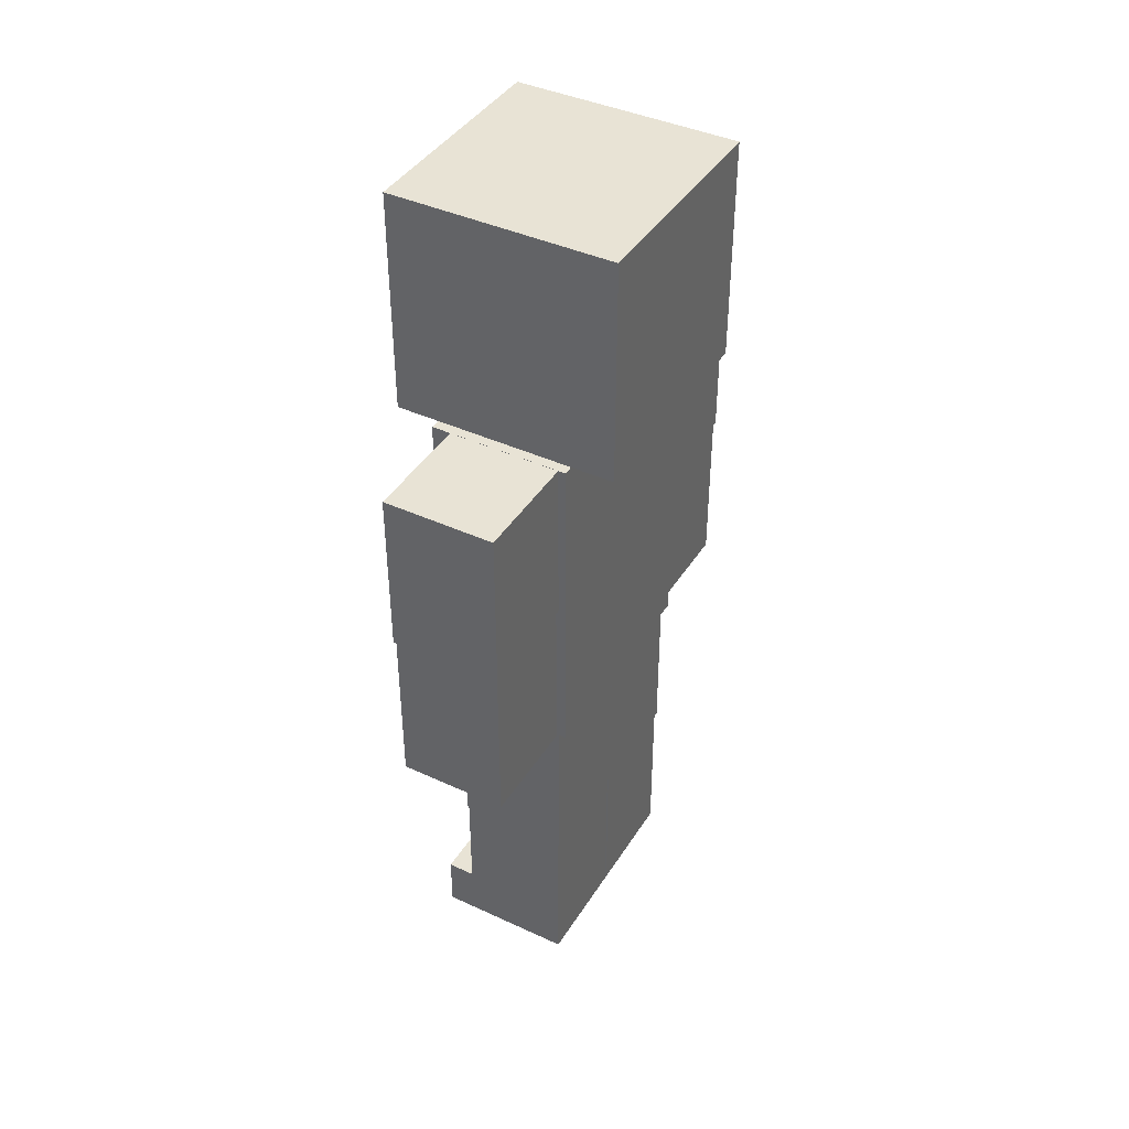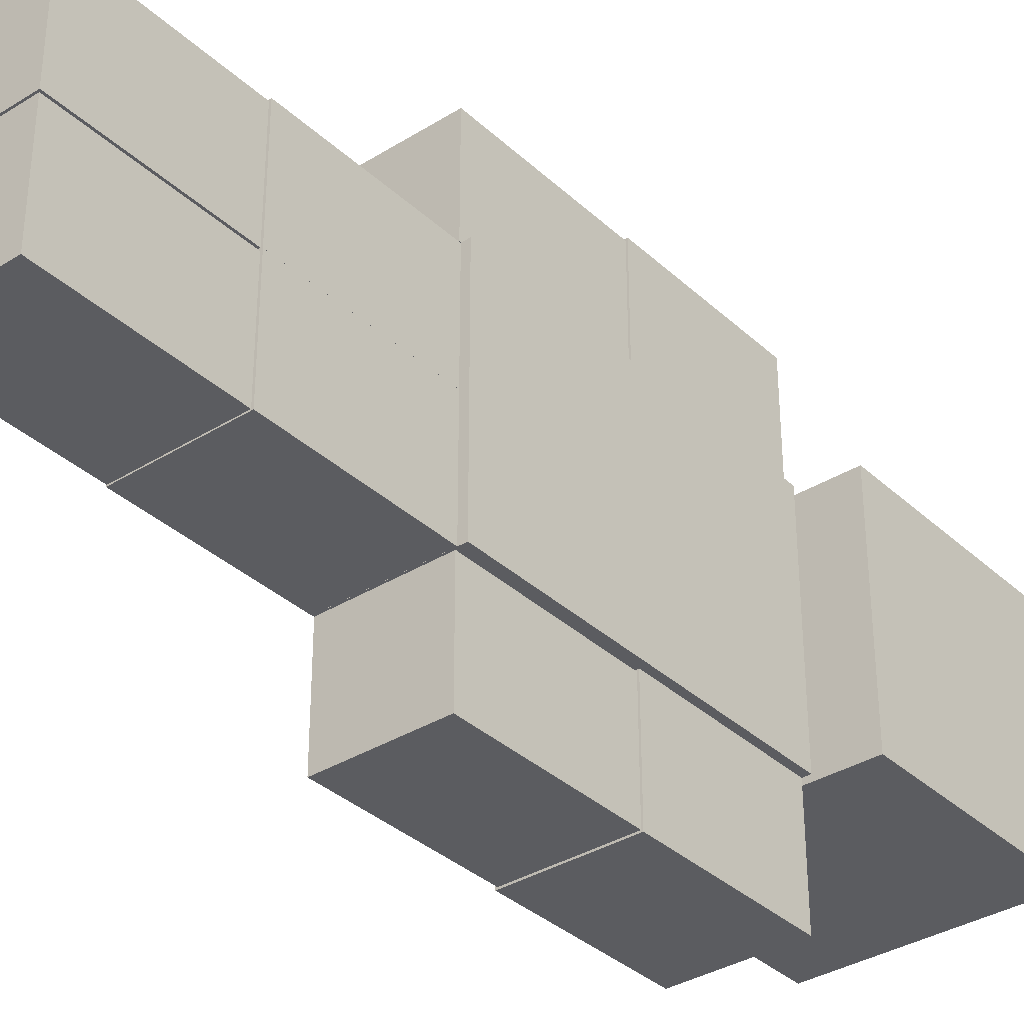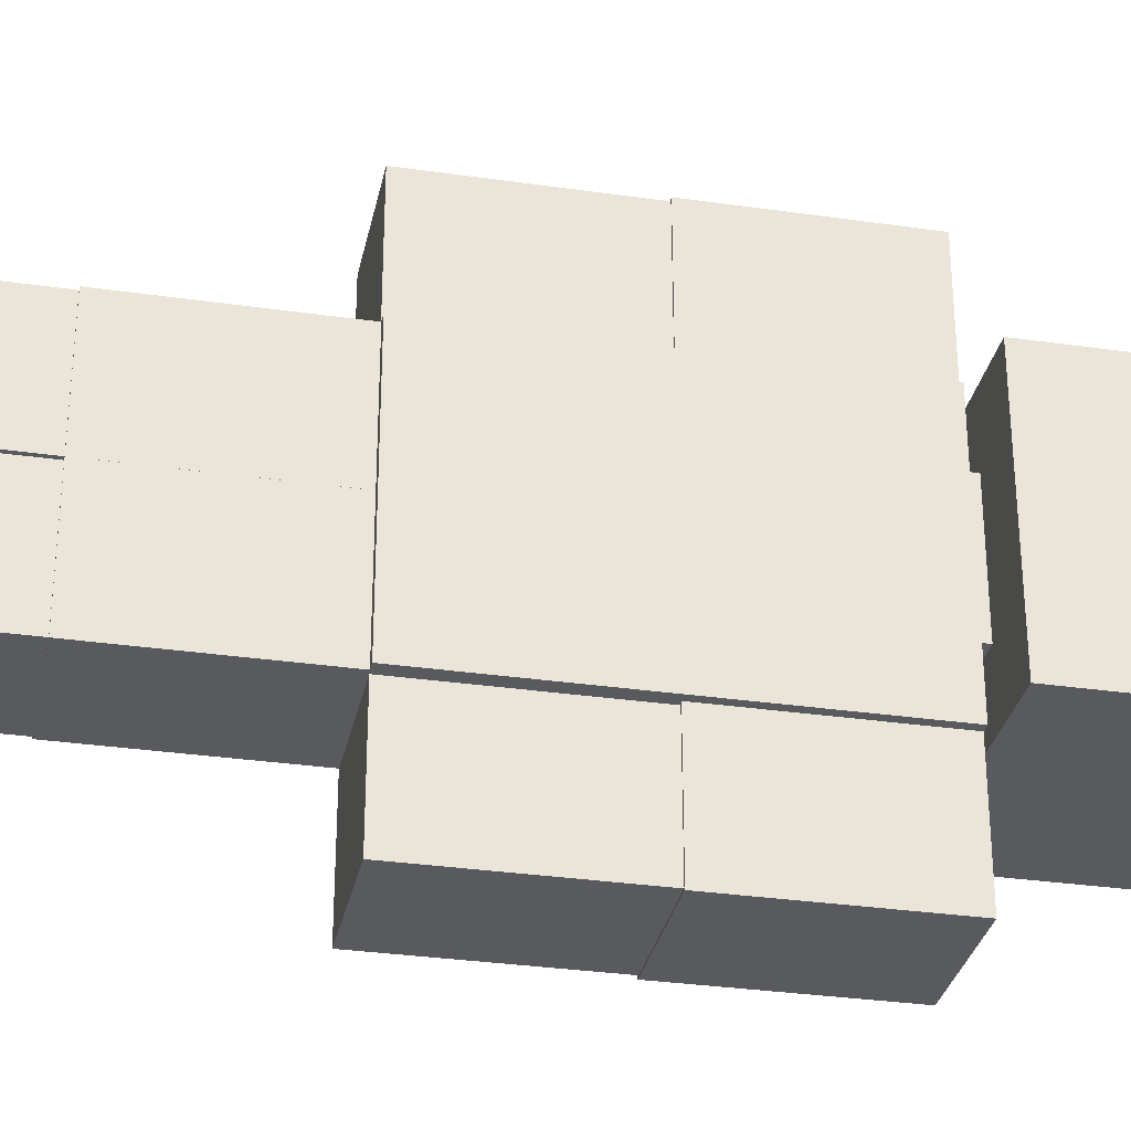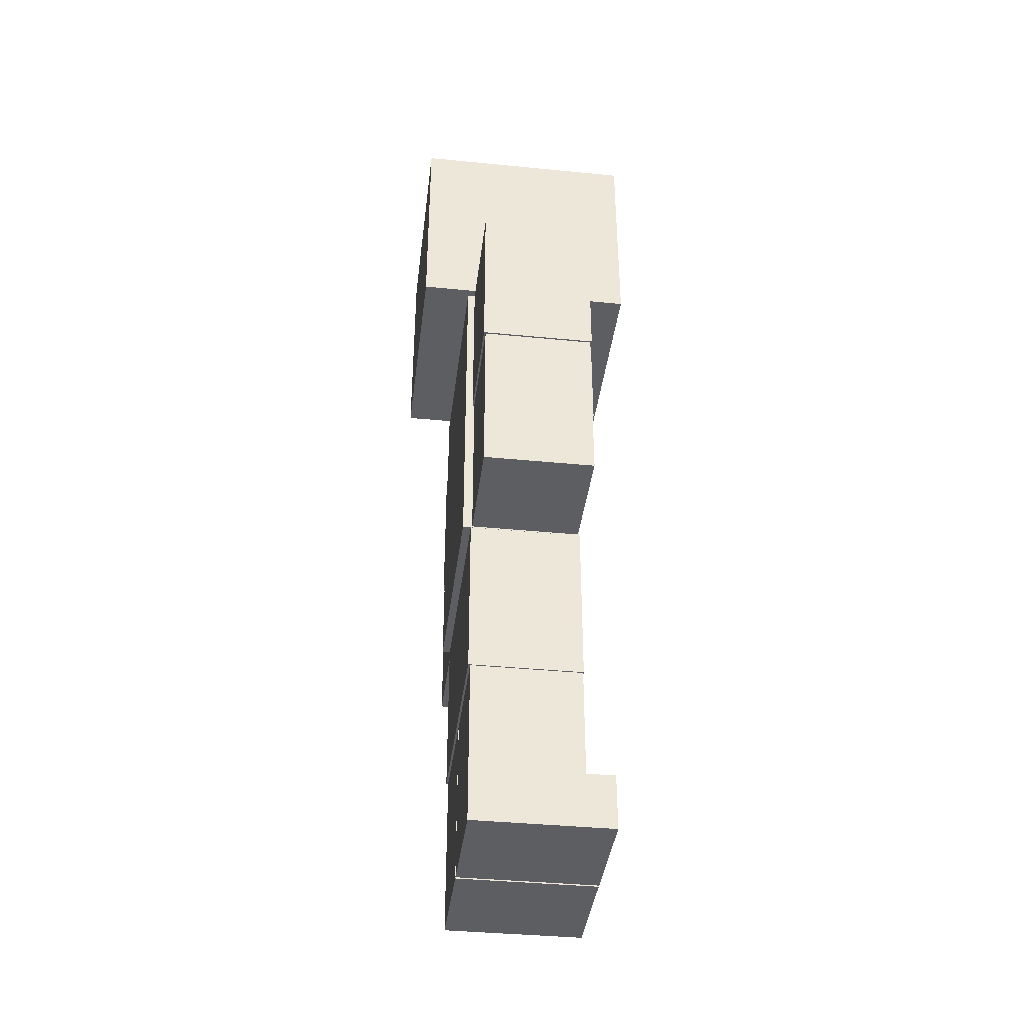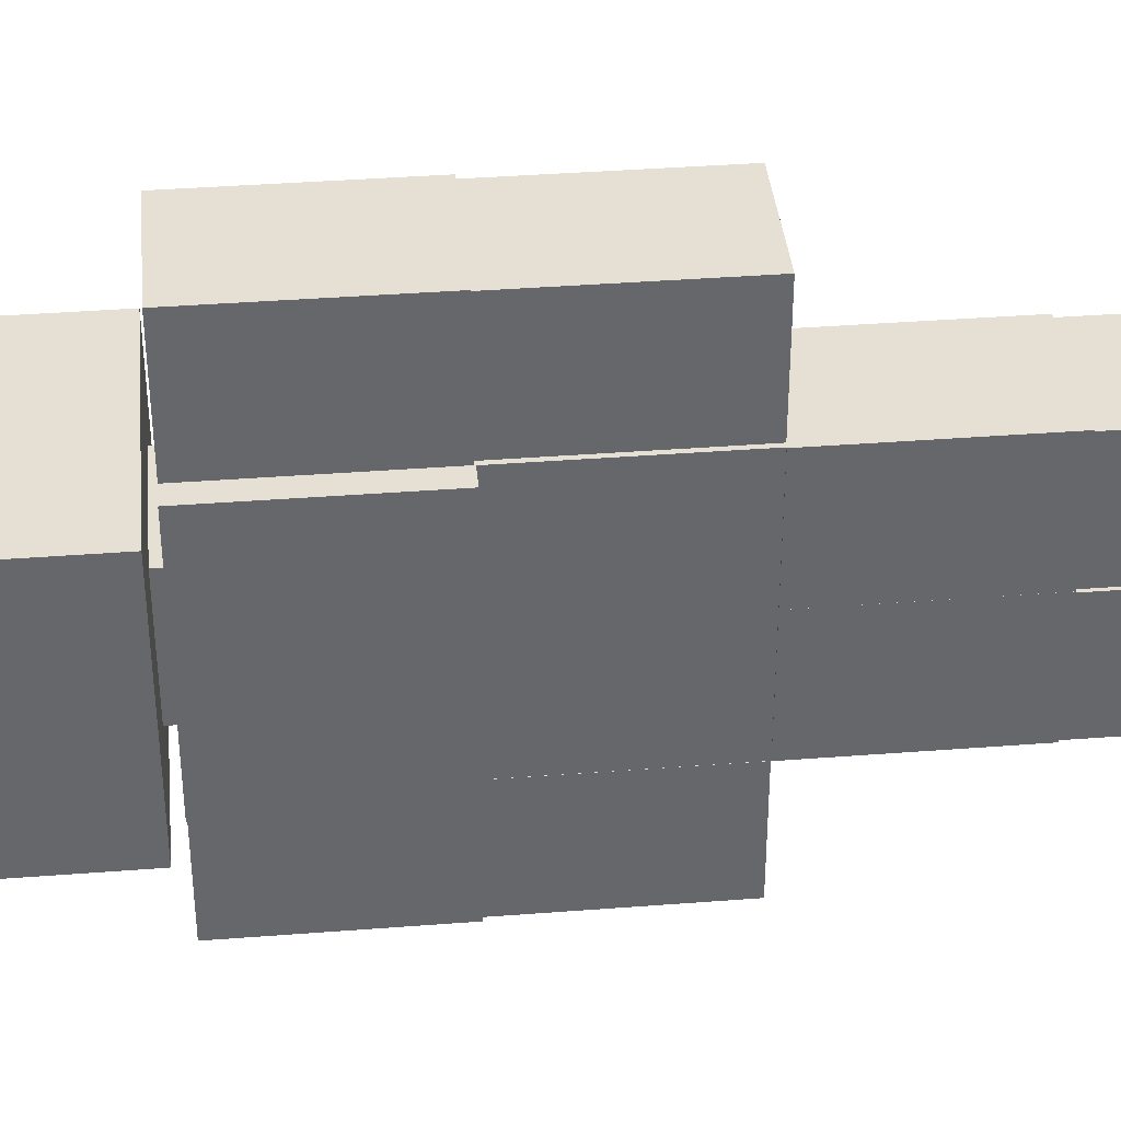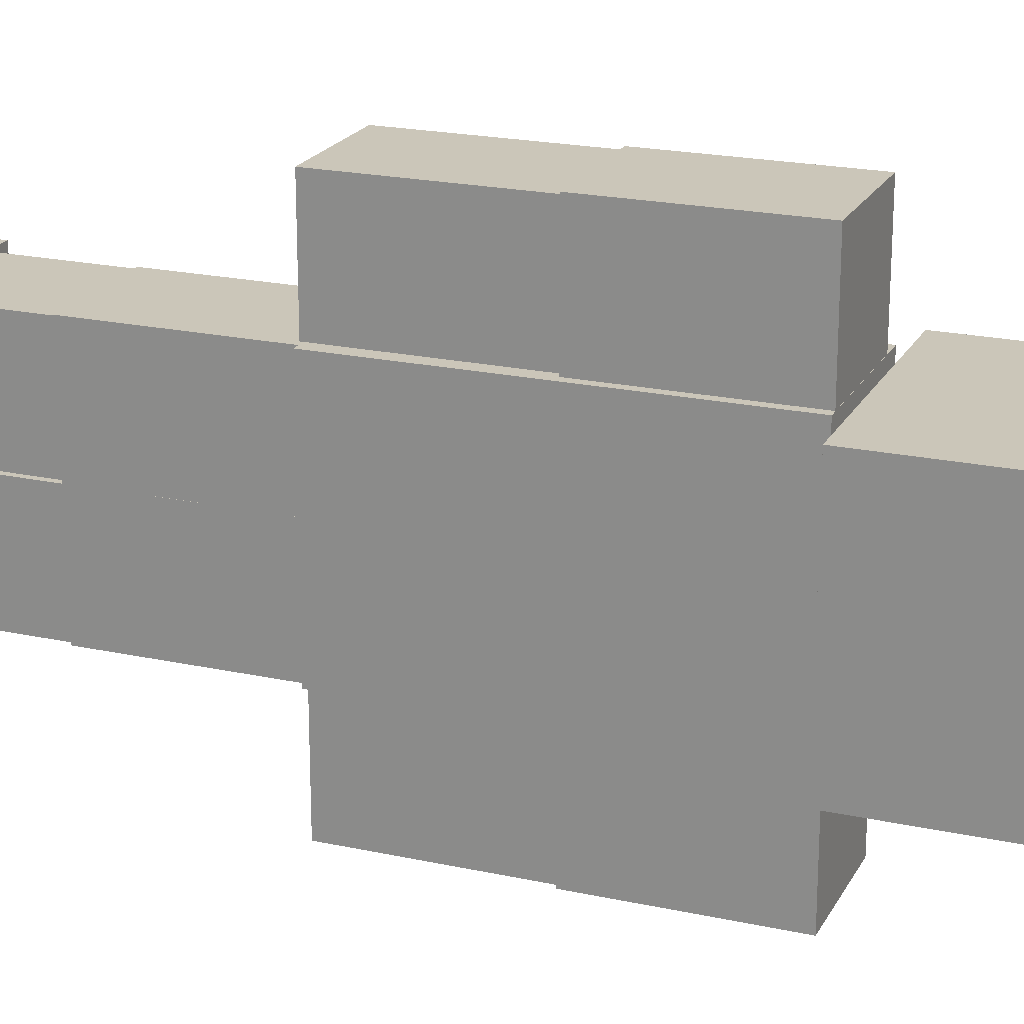
<metadata>
{"format":"obj","ext":"obj","renderer":"f3d","projection":"perspective","resolution":1024,"background":"white","views":[{"elev":41.2,"azim":29.3,"up":"+Y"},{"elev":-35.1,"azim":39.6,"up":"+Z"},{"elev":-31.4,"azim":78.4,"up":"+Z"},{"elev":-39.2,"azim":173.0,"up":"+Y"},{"elev":38.2,"azim":-95.6,"up":"+Z"},{"elev":20.9,"azim":111.4,"up":"+Z"}]}
</metadata>
<code>
g Enemy72
v -0.1242 0.75 0.25
v 0.1425 0.75 -0.25
v -0.1242 0.75 -0.25
v 0.1425 0.75 0.25
v -0.1242 1.123 -0.25
v 0.1425 1.5 -0.25
v -0.1242 1.5 -0.25
v 0.1425 0.75 -0.25
v -0.1242 0.75 -0.25
v -0.1679 1.123 -0.25
v -0.1679 1.5 -0.25
v -0.1679 1.5 0.25
v -0.1679 1.123 -0.25
v -0.1679 1.5 -0.25
v -0.1679 1.123 0.25
v -0.1242 1.5 0.25
v 0.1425 1.5 -0.25
v 0.1425 1.5 0.25
v -0.1242 1.5 -0.25
v -0.1679 1.5 -0.25
v -0.1679 1.5 0.25
v -0.1242 1.123 -0.25
v -0.1679 1.123 0.25
v -0.1242 1.123 0.25
v -0.1679 1.123 0.25
v -0.1242 1.123 -0.25
v -0.1679 1.123 -0.25
v -0.1242 1.123 0.25
v -0.1679 1.5 0.25
v -0.1242 1.5 0.25
v -0.1679 1.123 0.25
v 0.1425 1.5 0.25
v -0.1242 0.75 0.25
v 0.1425 0.75 0.25
v -0.125 0.75 6.848e-06
v 0.125 0.75 -0.2498
v 0.125 0.75 6.906e-06
v -0.125 0.75 -0.2498
v -0.124 -7.515e-07 -0.002693
v 0.1206 4.49e-07 -0.2471
v -0.124 4.597e-07 -0.2471
v 0.1206 -1.247e-06 -0.002693
v -0.125 0.75 6.848e-06
v 0.125 0.375 5.013e-06
v -0.125 0.375 4.986e-06
v 0.125 0.75 6.906e-06
v 0.125 0.75 6.906e-06
v 0.125 0.375 -0.2498
v 0.125 0.375 5.013e-06
v 0.125 0.75 -0.2498
v 0.125 0.75 -0.2498
v -0.125 0.375 -0.2498
v 0.125 0.375 -0.2498
v -0.125 0.75 -0.2498
v -0.125 0.75 6.848e-06
v -0.125 0.375 -0.2498
v -0.125 0.75 -0.2498
v -0.125 0.375 4.986e-06
v -0.1866 4.624e-07 -0.2471
v -0.1866 0.125 -0.002693
v -0.1866 -7.487e-07 -0.002693
v -0.1866 0.125 -0.2471
v -0.124 4.597e-07 -0.2471
v -0.1866 -7.487e-07 -0.002693
v -0.124 -7.515e-07 -0.002693
v -0.1866 4.624e-07 -0.2471
v -0.124 -7.515e-07 -0.002693
v -0.1866 0.125 -0.002693
v -0.124 0.125 -0.002693
v -0.1866 -7.487e-07 -0.002693
v -0.124 0.125 -0.002693
v -0.1866 0.125 -0.2471
v -0.124 0.125 -0.2471
v -0.1866 0.125 -0.2471
v -0.124 0.125 -0.002693
v -0.1866 0.125 -0.002693
v -0.124 0.125 -0.2471
v -0.1866 4.624e-07 -0.2471
v -0.124 4.597e-07 -0.2471
v -0.1866 0.125 -0.2471
v 0.1206 -1.247e-06 -0.002693
v -0.124 0.375 -0.002691
v 0.1206 0.375 -0.002691
v -0.124 0.125 -0.002693
v -0.124 -7.515e-07 -0.002693
v 0.1206 -1.247e-06 -0.002693
v 0.1206 0.375 -0.2471
v 0.1206 4.49e-07 -0.2471
v 0.1206 0.375 -0.002691
v 0.1206 4.49e-07 -0.2471
v -0.124 0.125 -0.2471
v -0.124 4.597e-07 -0.2471
v -0.124 0.375 -0.2471
v 0.1206 0.375 -0.2471
v -0.124 0.125 -0.2471
v -0.124 0.375 -0.002691
v -0.124 0.125 -0.002693
v -0.124 0.375 -0.2471
v -0.125 0.75 0.2494
v 0.125 0.75 7.962e-05
v 0.125 0.75 0.2494
v -0.125 0.75 7.968e-05
v -0.124 -2.67e-07 0.2467
v 0.1206 -1.566e-07 0.00277
v -0.124 -2.67e-07 0.00277
v 0.1206 -1.566e-07 0.2467
v -0.125 0.75 0.2494
v 0.125 0.375 0.2494
v -0.125 0.375 0.2494
v 0.125 0.75 0.2494
v 0.125 0.75 0.2494
v 0.125 0.375 7.971e-05
v 0.125 0.375 0.2494
v 0.125 0.75 7.962e-05
v 0.125 0.75 7.962e-05
v -0.125 0.375 7.979e-05
v 0.125 0.375 7.971e-05
v -0.125 0.75 7.968e-05
v -0.125 0.75 0.2494
v -0.125 0.375 7.979e-05
v -0.125 0.75 7.968e-05
v -0.125 0.375 0.2494
v -0.1866 -2.643e-07 0.00277
v -0.1866 0.125 0.2467
v -0.1866 -2.643e-07 0.2467
v -0.1866 0.125 0.00277
v -0.124 -2.67e-07 0.00277
v -0.1866 -2.643e-07 0.2467
v -0.124 -2.67e-07 0.2467
v -0.1866 -2.643e-07 0.00277
v -0.124 -2.67e-07 0.2467
v -0.1866 0.125 0.2467
v -0.124 0.125 0.2467
v -0.1866 -2.643e-07 0.2467
v -0.124 0.125 0.2467
v -0.1866 0.125 0.00277
v -0.124 0.125 0.00277
v -0.1866 0.125 0.00277
v -0.124 0.125 0.2467
v -0.1866 0.125 0.2467
v -0.124 0.125 0.00277
v -0.1866 -2.643e-07 0.00277
v -0.124 -2.67e-07 0.00277
v -0.1866 0.125 0.00277
v 0.1206 -1.566e-07 0.2467
v -0.124 0.375 0.2467
v 0.1206 0.375 0.2467
v -0.124 0.125 0.2467
v -0.124 -2.67e-07 0.2467
v 0.1206 -1.566e-07 0.2467
v 0.1206 0.375 0.002769
v 0.1206 -1.566e-07 0.00277
v 0.1206 0.375 0.2467
v 0.1206 -1.566e-07 0.00277
v -0.124 0.125 0.00277
v -0.124 -2.67e-07 0.00277
v -0.124 0.375 0.002769
v 0.1206 0.375 0.002769
v -0.124 0.125 0.00277
v -0.124 0.375 0.2467
v -0.124 0.125 0.2467
v -0.124 0.375 0.002769
v 0.2501 1.52 0.2492
v 0.2501 1.52 -0.2492
v -0.2502 1.52 0.2492
v -0.2502 1.52 -0.2492
v 0.2501 2.02 -0.2492
v -0.2502 2.02 0.2492
v -0.2502 2.02 -0.2492
v 0.2501 2.02 0.2492
v 0.2501 2.02 0.2492
v -0.2502 1.52 0.2492
v -0.2502 2.02 0.2492
v 0.2501 1.52 0.2492
v 0.2501 2.02 -0.2492
v 0.2501 1.52 0.2492
v 0.2501 2.02 0.2492
v 0.2501 1.52 -0.2492
v -0.2502 2.02 -0.2492
v 0.2501 1.52 -0.2492
v 0.2501 2.02 -0.2492
v -0.2502 1.52 -0.2492
v -0.2502 1.52 0.2492
v -0.2502 2.02 -0.2492
v -0.2502 2.02 0.2492
v -0.2502 1.52 -0.2492
v -0.1242 1.123 -0.25
v -0.1242 0.75 0.25
v -0.1242 0.75 -0.25
v -0.1242 1.123 0.25
v 0.1425 0.75 -0.25
v 0.1425 1.5 0.25
v 0.1425 1.5 -0.25
v 0.1425 0.75 0.25
v 0.125 1.49 0.125
v -0.125 1.49 -0.125
v -0.125 1.49 0.125
v 0.125 1.49 -0.125
v 0.125 1.639 0.125
v -0.125 1.639 -0.125
v 0.125 1.639 -0.125
v -0.125 1.639 0.125
v -0.125 1.639 0.125
v -0.125 1.49 -0.125
v -0.125 1.639 -0.125
v -0.125 1.49 0.125
v 0.125 1.639 0.125
v -0.125 1.49 0.125
v -0.125 1.639 0.125
v 0.125 1.49 0.125
v 0.125 1.639 -0.125
v 0.125 1.49 0.125
v 0.125 1.639 0.125
v 0.125 1.49 -0.125
v -0.125 1.639 -0.125
v 0.125 1.49 -0.125
v 0.125 1.639 -0.125
v -0.125 1.49 -0.125
v 0.1206 0.375 0.002769
v -0.124 0.375 0.2467
v -0.124 0.375 0.002769
v 0.1206 0.375 0.2467
v 0.1206 0.375 -0.2471
v -0.124 0.375 -0.002691
v -0.124 0.375 -0.2471
v 0.1206 0.375 -0.002691
v -0.125 0.375 -0.2498
v 0.125 0.375 5.013e-06
v 0.125 0.375 -0.2498
v -0.125 0.375 4.986e-06
v -0.125 0.375 7.979e-05
v 0.125 0.375 0.2494
v 0.125 0.375 7.971e-05
v -0.125 0.375 0.2494
v 0.126 1.5 0.5004
v -0.124 1.125 0.5004
v -0.124 1.5 0.5005
v 0.126 1.125 0.5003
v 0.126 1.125 0.5003
v 0.126 1.5 0.2504
v 0.126 1.125 0.2503
v 0.126 1.5 0.5004
v 0.126 1.125 0.2503
v -0.124 1.5 0.2505
v -0.124 1.125 0.2504
v 0.126 1.5 0.2504
v -0.124 1.125 0.5004
v -0.124 1.5 0.2505
v -0.124 1.5 0.5005
v -0.124 1.125 0.2504
v -0.124 1.5 0.5005
v 0.126 1.5 0.2504
v 0.126 1.5 0.5004
v -0.124 1.5 0.2505
v -0.124 1.125 0.5004
v 0.126 1.125 0.2503
v -0.124 1.125 0.2504
v 0.126 1.125 0.5003
v -0.1201 0.75 0.4962
v 0.1223 1.125 0.4962
v 0.1222 0.75 0.4962
v -0.1201 1.125 0.4962
v 0.1223 1.125 0.4962
v 0.1222 0.75 0.2538
v 0.1222 0.75 0.4962
v 0.1223 1.125 0.2538
v -0.1201 0.75 0.2538
v 0.1223 1.125 0.2538
v -0.1201 1.125 0.2538
v 0.1222 0.75 0.2538
v -0.1201 1.125 0.2538
v -0.1201 0.75 0.4962
v -0.1201 0.75 0.2538
v -0.1201 1.125 0.4962
v -0.1201 0.75 0.4962
v 0.1222 0.75 0.2538
v -0.1201 0.75 0.2538
v 0.1222 0.75 0.4962
v -0.1201 1.125 0.4962
v 0.1223 1.125 0.2538
v 0.1223 1.125 0.4962
v -0.1201 1.125 0.2538
v 0.1221 0.75 -0.4962
v -0.1202 1.125 -0.4962
v -0.1202 0.75 -0.4962
v 0.1221 1.125 -0.4962
v 0.1221 0.75 -0.2538
v 0.1221 1.125 -0.4962
v 0.1221 0.75 -0.4962
v 0.1221 1.125 -0.2538
v -0.1202 0.75 -0.2538
v 0.1221 1.125 -0.2538
v 0.1221 0.75 -0.2538
v -0.1202 1.125 -0.2538
v -0.1202 0.75 -0.2538
v -0.1202 1.125 -0.4962
v -0.1202 1.125 -0.2538
v -0.1202 0.75 -0.4962
v -0.1202 0.75 -0.4962
v 0.1221 0.75 -0.2538
v 0.1221 0.75 -0.4962
v -0.1202 0.75 -0.2538
v -0.1202 1.125 -0.4962
v 0.1221 1.125 -0.2538
v -0.1202 1.125 -0.2538
v 0.1221 1.125 -0.4962
v -0.1242 1.5 -0.5
v 0.1259 1.125 -0.5
v 0.1258 1.5 -0.5
v -0.1241 1.125 -0.5
v 0.1259 1.125 -0.25
v 0.1258 1.5 -0.5
v 0.1259 1.125 -0.5
v 0.1258 1.5 -0.25
v 0.1259 1.125 -0.25
v -0.1242 1.5 -0.25
v 0.1258 1.5 -0.25
v -0.1241 1.125 -0.25
v -0.1241 1.125 -0.5
v -0.1242 1.5 -0.25
v -0.1241 1.125 -0.25
v -0.1242 1.5 -0.5
v -0.1242 1.5 -0.5
v 0.1258 1.5 -0.25
v -0.1242 1.5 -0.25
v 0.1258 1.5 -0.5
v -0.1241 1.125 -0.5
v 0.1259 1.125 -0.25
v 0.1259 1.125 -0.5
v -0.1241 1.125 -0.25
g Enemy72_0
f 3 2 1
f 4 1 2
f 7 6 5
f 6 8 5
f 8 9 5
f 5 10 7
f 11 7 10
f 14 13 12
f 15 12 13
f 18 17 16
f 17 19 16
f 19 20 16
f 20 21 16
f 24 23 22
f 27 26 25
f 30 29 28
f 31 28 29
f 30 28 32
f 28 33 32
f 33 34 32
f 37 36 35
f 38 35 36
f 41 40 39
f 42 39 40
f 45 44 43
f 46 43 44
f 49 48 47
f 50 47 48
f 53 52 51
f 54 51 52
f 57 56 55
f 58 55 56
f 61 60 59
f 62 59 60
f 65 64 63
f 66 63 64
f 69 68 67
f 70 67 68
f 73 72 71
f 76 75 74
f 79 78 77
f 80 77 78
f 83 82 81
f 82 84 81
f 84 85 81
f 88 87 86
f 89 86 87
f 92 91 90
f 91 93 90
f 93 94 90
f 97 96 95
f 98 95 96
f 101 100 99
f 102 99 100
f 105 104 103
f 106 103 104
f 109 108 107
f 110 107 108
f 113 112 111
f 114 111 112
f 117 116 115
f 118 115 116
f 121 120 119
f 122 119 120
f 125 124 123
f 126 123 124
f 129 128 127
f 130 127 128
f 133 132 131
f 134 131 132
f 137 136 135
f 140 139 138
f 143 142 141
f 144 141 142
f 147 146 145
f 146 148 145
f 148 149 145
f 152 151 150
f 153 150 151
f 156 155 154
f 155 157 154
f 157 158 154
f 161 160 159
f 162 159 160
f 165 164 163
f 165 166 164
f 169 168 167
f 170 167 168
f 173 172 171
f 174 171 172
f 177 176 175
f 178 175 176
f 181 180 179
f 182 179 180
f 185 184 183
f 186 183 184
f 189 188 187
f 190 187 188
f 193 192 191
f 194 191 192
f 197 196 195
f 198 195 196
f 201 200 199
f 202 199 200
f 205 204 203
f 206 203 204
f 209 208 207
f 210 207 208
f 213 212 211
f 214 211 212
f 217 216 215
f 218 215 216
f 221 220 219
f 222 219 220
f 225 224 223
f 226 223 224
f 229 228 227
f 230 227 228
f 233 232 231
f 234 231 232
f 237 236 235
f 238 235 236
f 241 240 239
f 242 239 240
f 245 244 243
f 246 243 244
f 249 248 247
f 250 247 248
f 253 252 251
f 254 251 252
f 257 256 255
f 258 255 256
f 261 260 259
f 262 259 260
f 265 264 263
f 266 263 264
f 269 268 267
f 270 267 268
f 273 272 271
f 274 271 272
f 277 276 275
f 278 275 276
f 281 280 279
f 282 279 280
f 285 284 283
f 286 283 284
f 289 288 287
f 290 287 288
f 293 292 291
f 294 291 292
f 297 296 295
f 298 295 296
f 301 300 299
f 302 299 300
f 305 304 303
f 306 303 304
f 309 308 307
f 310 307 308
f 313 312 311
f 314 311 312
f 317 316 315
f 318 315 316
f 321 320 319
f 322 319 320
f 325 324 323
f 326 323 324
f 329 328 327
f 330 327 328

</code>
